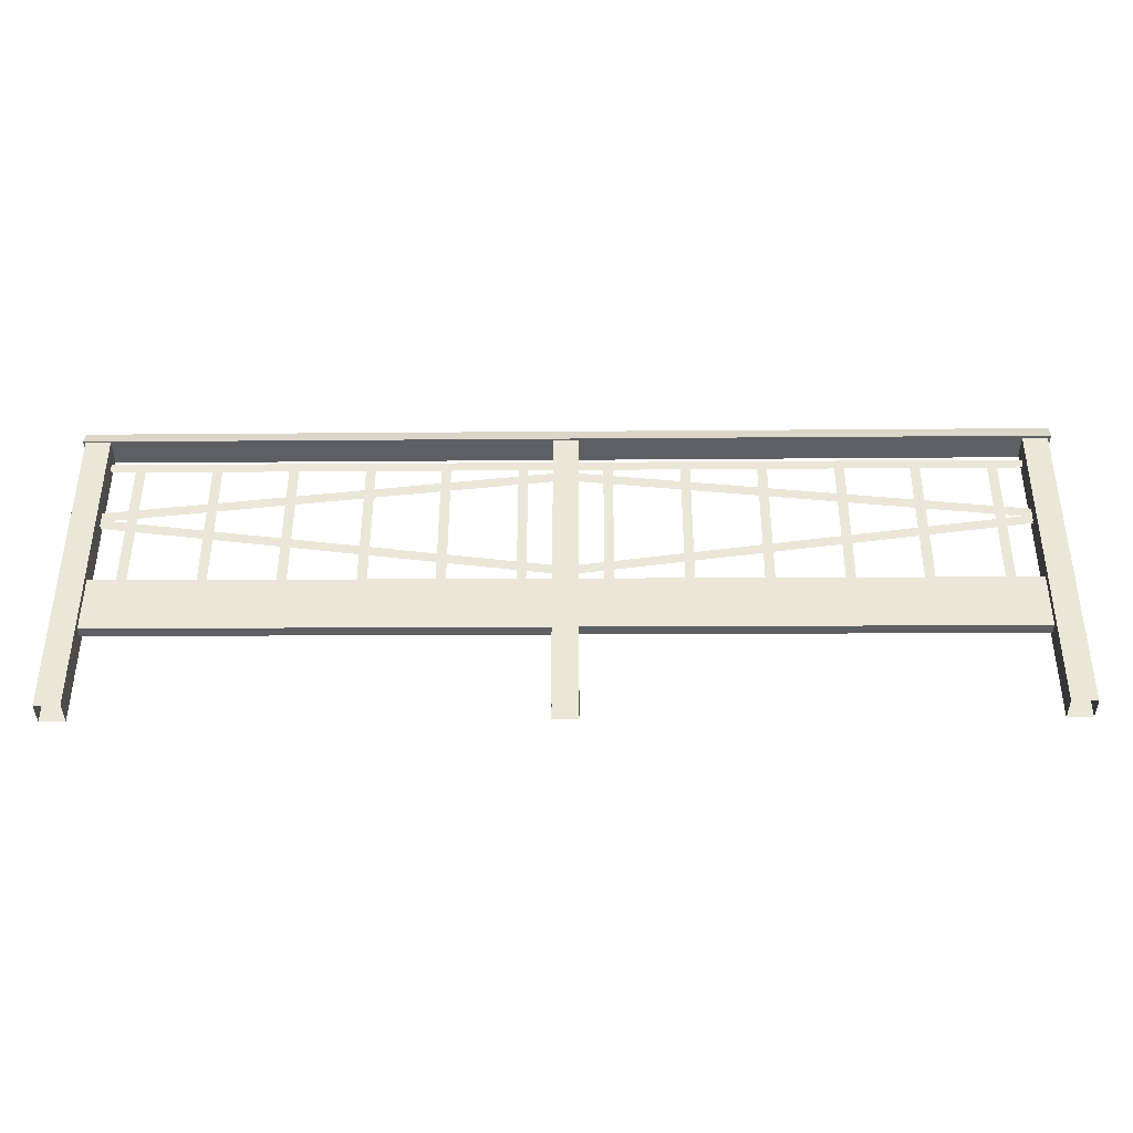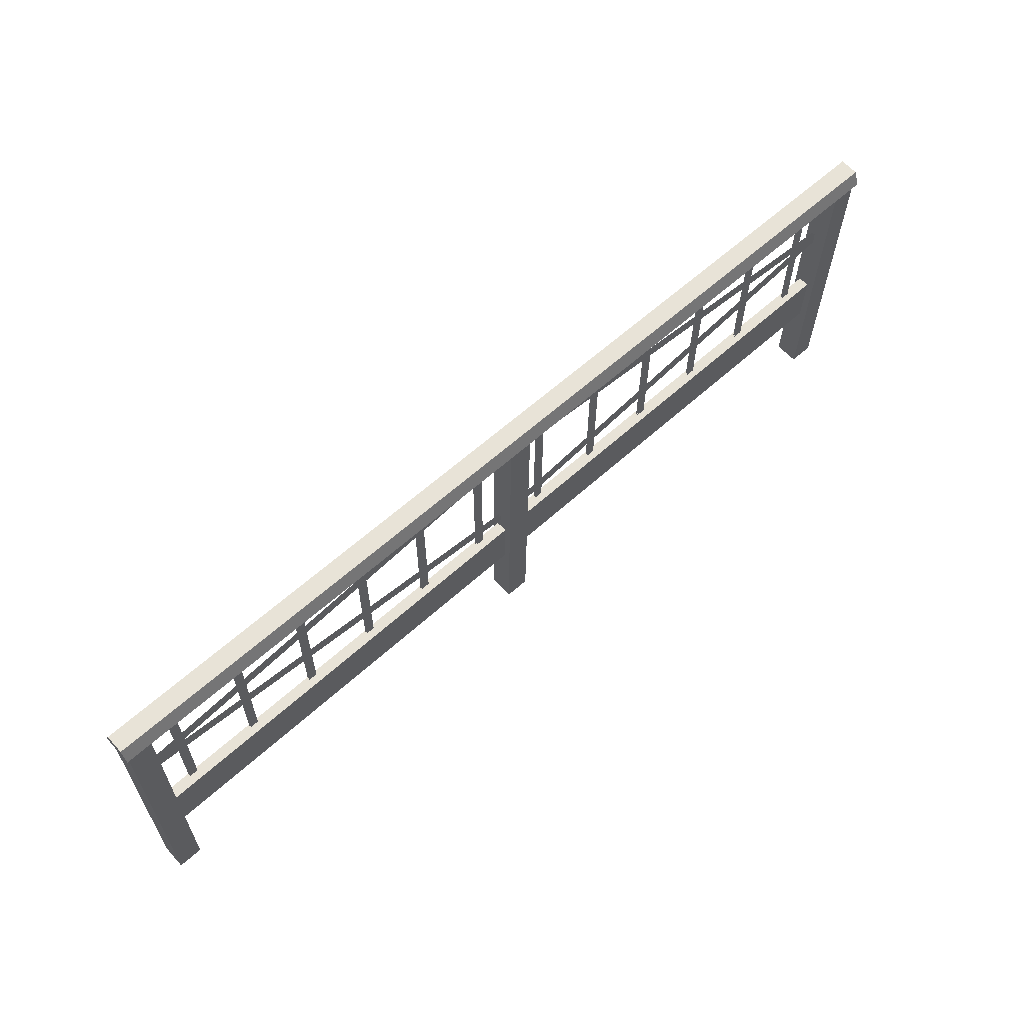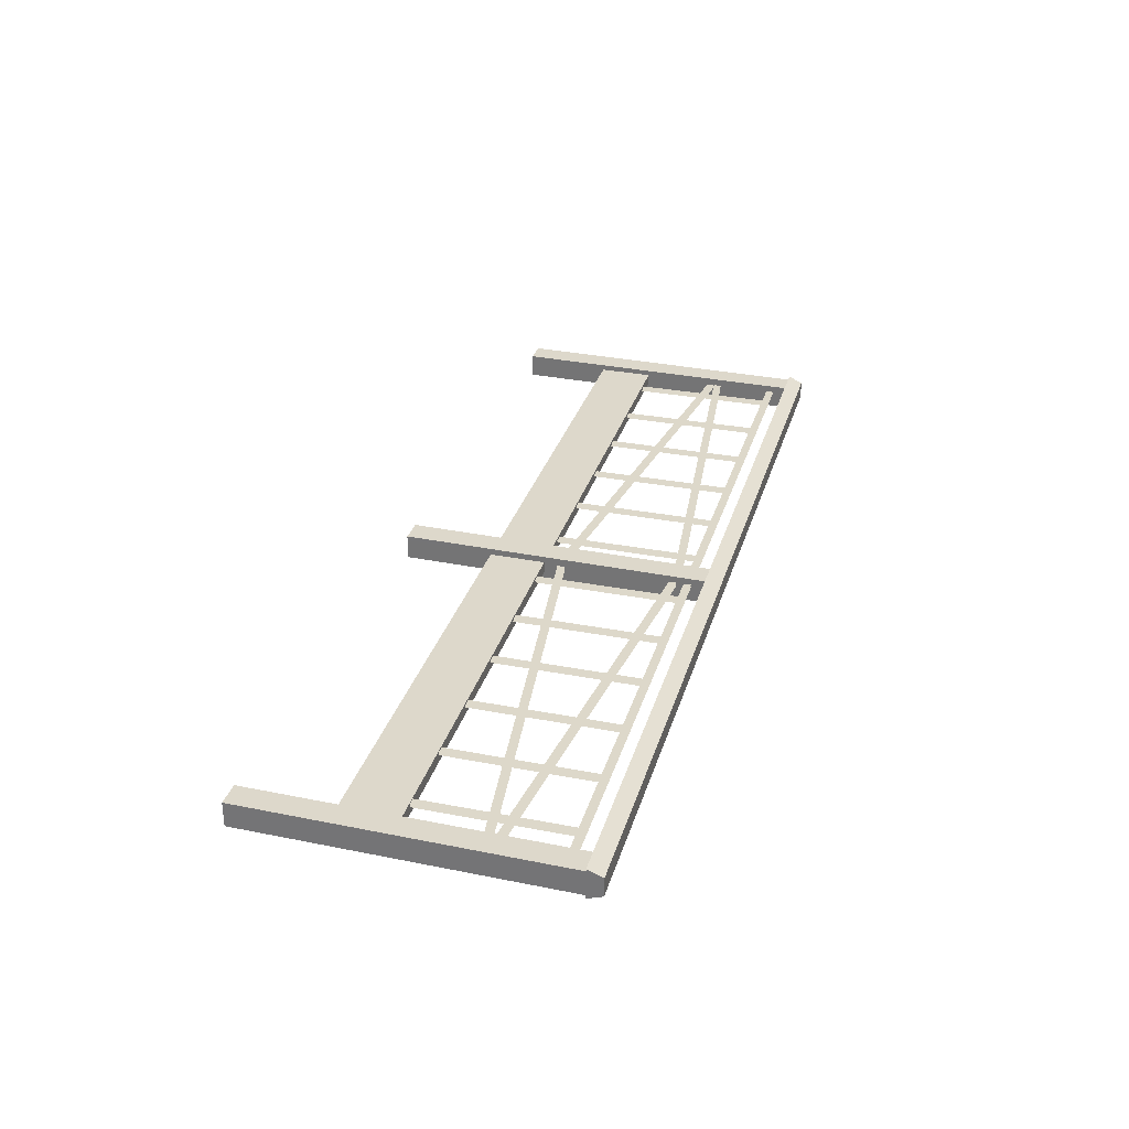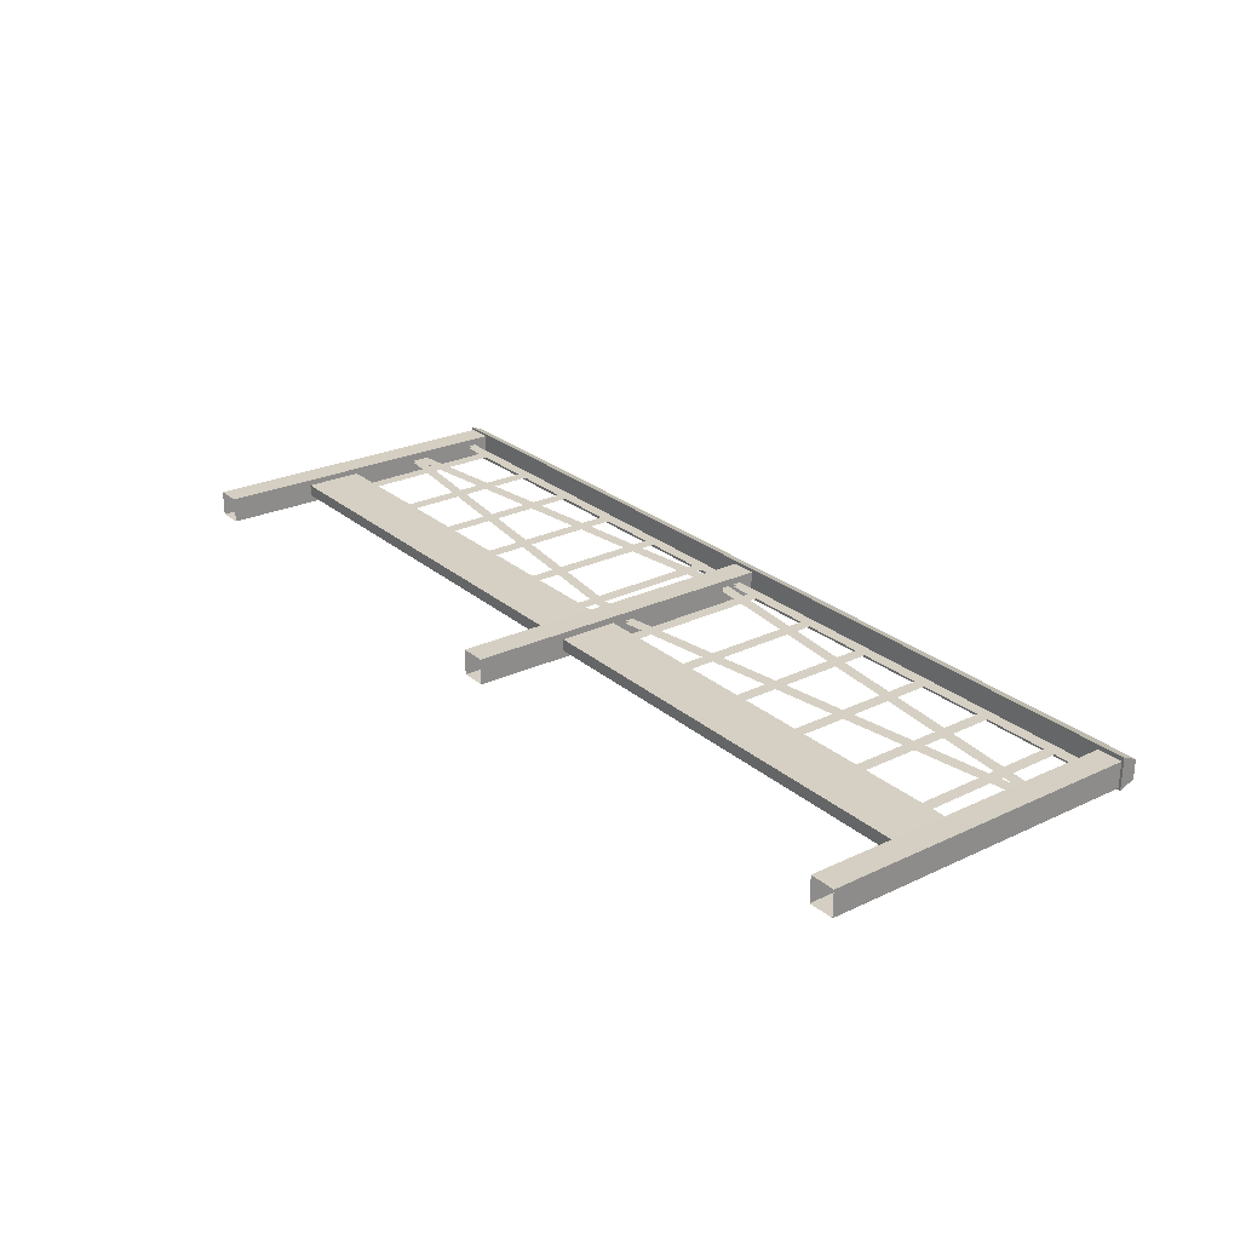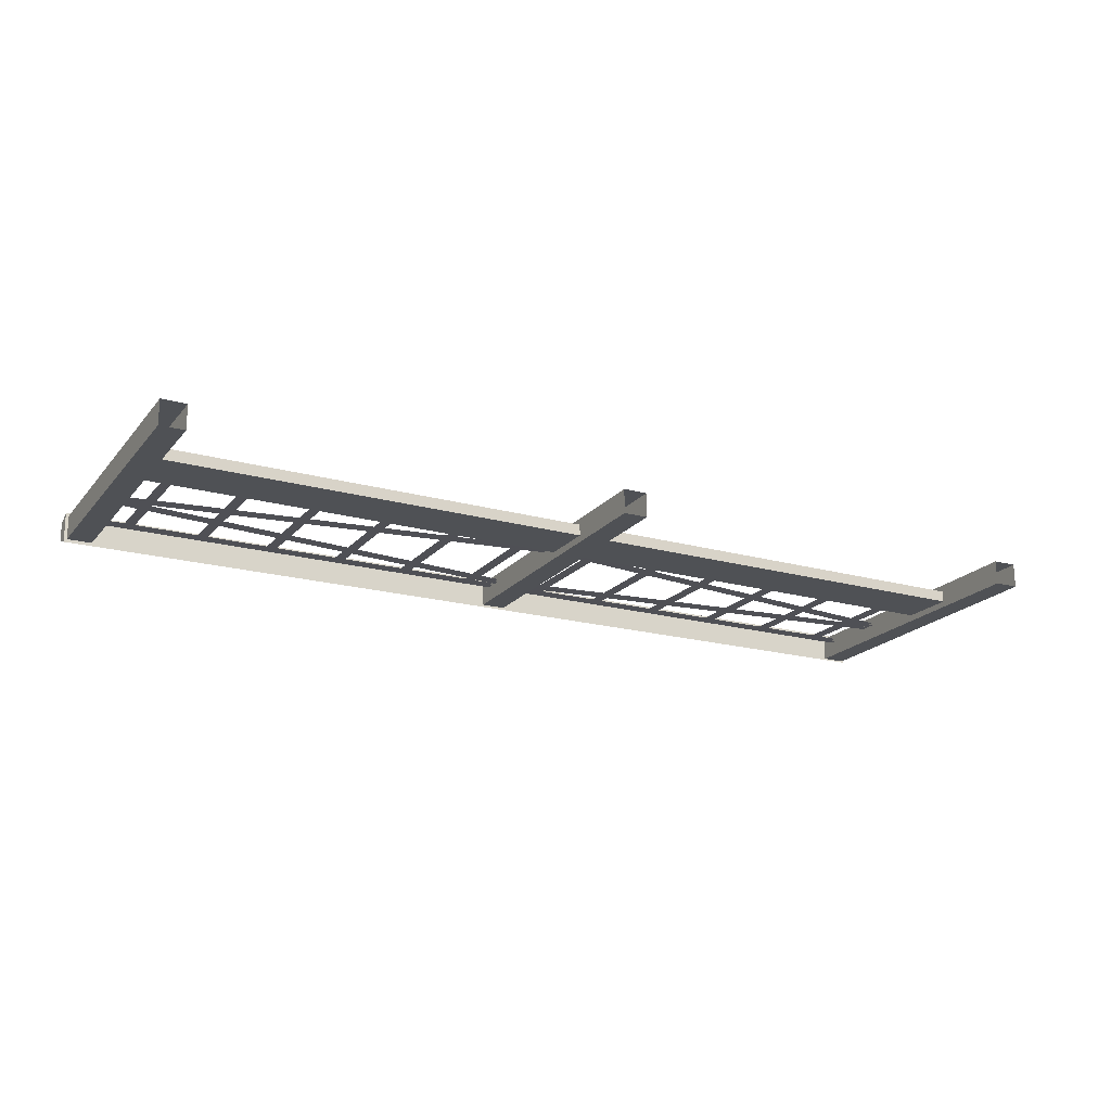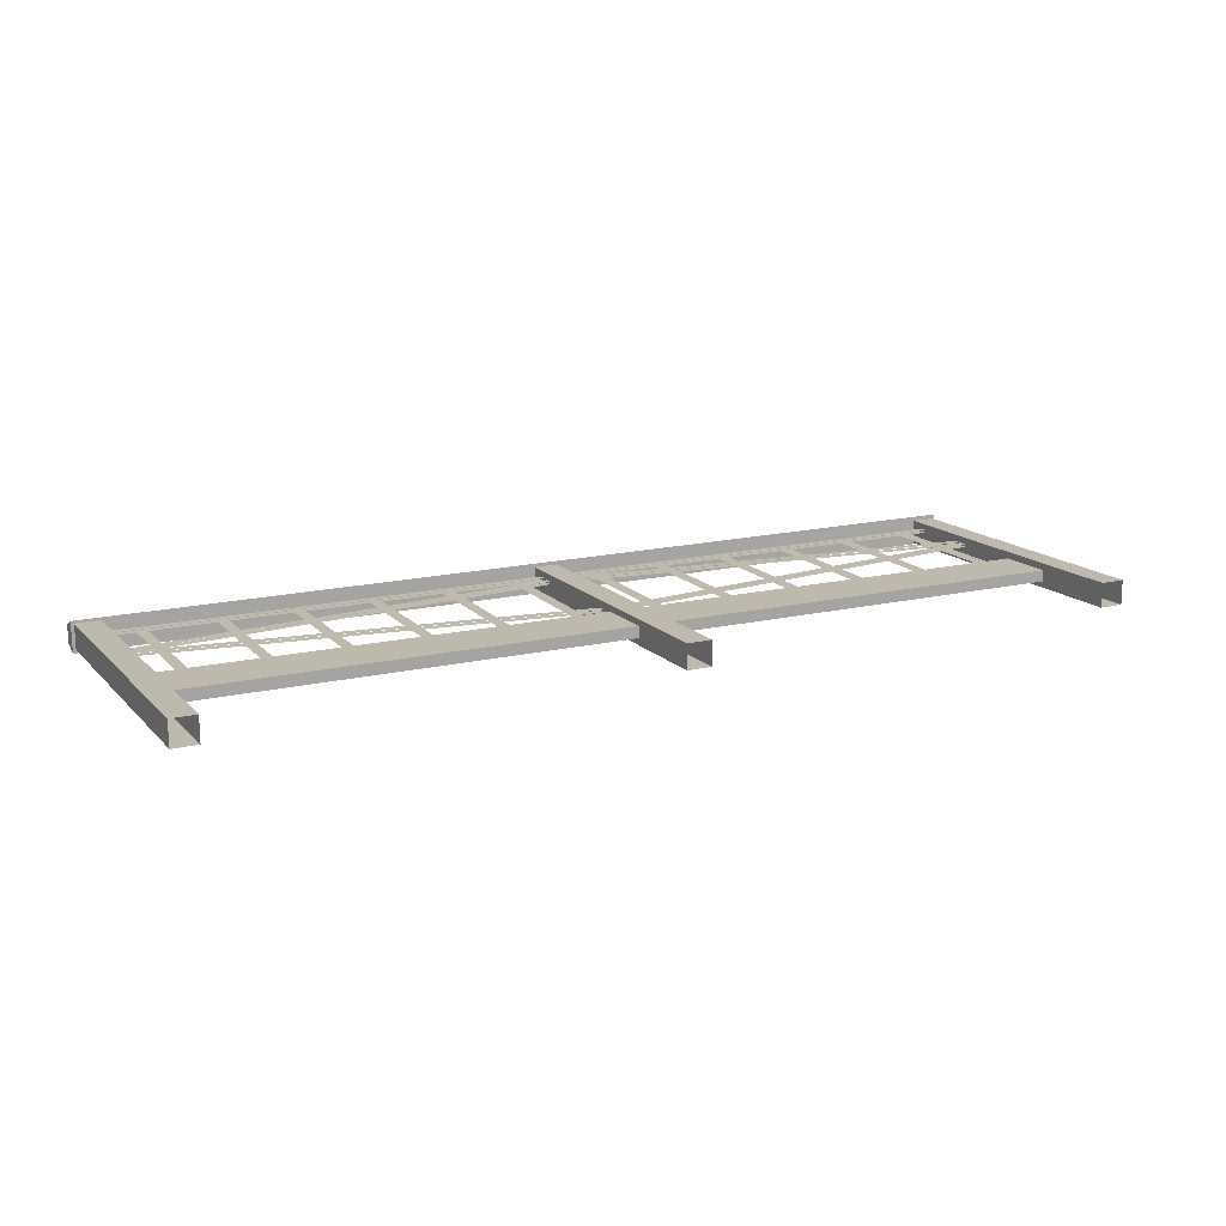
<metadata>
{"format":"obj","ext":"obj","renderer":"f3d","projection":"perspective","resolution":1024,"background":"white","views":[{"elev":-39.8,"azim":-179.5,"up":"+Y"},{"elev":62.0,"azim":137.6,"up":"+Y"},{"elev":31.0,"azim":105.6,"up":"+Z"},{"elev":26.0,"azim":52.7,"up":"+Z"},{"elev":-19.3,"azim":-27.6,"up":"+Z"},{"elev":15.6,"azim":-26.9,"up":"+Z"}]}
</metadata>
<code>
o SP_TNR_MetalFence_1_SP_TNR_MetalFence_1_0
v -1.346 0.2595 -0.00785
v -1.346 0.4294 -0.008856
v 1.347 0.4297 -0.01524
v 1.347 0.2598 -0.0143
v 1.406 0.9316 -0.03983
v 1.405 0.9317 0.0341
v 1.407 -0.009183 0.04393
v 1.408 -0.009317 -0.03
v 0.03844 0.9314 -0.0386
v 0.03823 0.9316 0.03533
v 0.04039 -0.009345 0.04505
v 0.04068 -0.009479 -0.02877
v -1.329 0.9313 -0.03745
v -1.329 0.9314 0.03652
v -1.327 -0.009503 0.04628
v -1.327 -0.009637 -0.02765
v 1.412 0.93 0.04747
v -1.412 0.9296 0.0445
v -1.412 0.9292 -0.04747
v 1.412 0.9295 -0.04446
v 1.412 0.975 0.02814
v 1.412 0.93 0.04747
v 1.412 0.9295 -0.04446
v 1.412 0.9747 -0.02787
v -1.412 0.9745 -0.03106
v 1.412 0.9747 -0.02787
v 1.412 0.9295 -0.04446
v -1.412 0.9292 -0.04747
v 1.405 0.9317 0.0341
v 1.331 0.9316 0.03397
v 1.334 -0.009282 0.04383
v 1.407 -0.009183 0.04393
v 0.03823 0.9316 0.03533
v -0.03578 0.9315 0.03519
v -0.03361 -0.009442 0.04502
v 0.04039 -0.009345 0.04505
v -1.329 0.9314 0.03652
v -1.403 0.9313 0.03635
v -1.401 -0.009602 0.04617
v -1.327 -0.009503 0.04628
v 1.412 0.975 0.02814
v -1.412 0.9747 0.02499
v -1.412 0.9296 0.0445
v 1.412 0.93 0.04747
v 1.331 0.9316 0.03397
v 1.332 0.9315 -0.03997
v 1.334 -0.009378 -0.03018
v 1.334 -0.009282 0.04383
v -0.03578 0.9315 0.03519
v -0.03541 0.9314 -0.03881
v -0.03325 -0.009539 -0.02895
v -0.03361 -0.009442 0.04502
v -1.403 0.9313 0.03635
v -1.403 0.9312 -0.03759
v -1.4 -0.009699 -0.02776
v -1.401 -0.009602 0.04617
v -1.412 0.9745 -0.03106
v -1.412 0.9747 0.02499
v 1.412 0.975 0.02814
v 1.412 0.9747 -0.02787
v -1.412 0.9292 -0.04747
v -1.412 0.9296 0.0445
v -1.412 0.9747 0.02499
v -1.412 0.9745 -0.03106
v 1.332 0.9315 -0.03997
v 1.406 0.9316 -0.03983
v 1.408 -0.009317 -0.03
v 1.334 -0.009378 -0.03018
v -0.03541 0.9314 -0.03881
v 0.03844 0.9314 -0.0386
v 0.04068 -0.009479 -0.02877
v -0.03325 -0.009539 -0.02895
v -1.403 0.9312 -0.03759
v -1.329 0.9313 -0.03745
v -1.327 -0.009637 -0.02765
v -1.4 -0.009699 -0.02776
v 1.347 0.2598 -0.0143
v 1.347 0.2598 0.01978
v -1.346 0.2595 0.02612
v -1.346 0.2595 -0.00785
v -1.346 0.4294 -0.008856
v -1.346 0.4294 0.02511
v 1.347 0.4297 0.01877
v 1.347 0.4297 -0.01524
v -1.346 0.2595 0.02612
v 1.347 0.2598 0.01978
v 1.347 0.4297 0.01877
v -1.346 0.4294 0.02511
v 1.379 0.8858 0.01664
v -1.38 0.8858 0.01636
v -1.363 0.8624 0.01636
v 1.381 0.8627 0.01664
v 0.1394 0.8645 0.01545
v 0.1117 0.8646 0.01544
v 0.1131 0.423 0.01544
v 0.1396 0.423 0.01545
v 0.364 0.8646 0.01547
v 0.3365 0.8646 0.01546
v 0.3368 0.4231 0.01546
v 0.3653 0.423 0.01547
v 0.5842 0.8646 0.01549
v 0.5566 0.8646 0.01549
v 0.5578 0.4231 0.01549
v 0.5854 0.4231 0.01549
v 0.8088 0.8646 0.01551
v 0.7812 0.8647 0.01551
v 0.7825 0.4231 0.01551
v 0.8101 0.4231 0.01551
v 1.032 0.8646 0.01554
v 1.005 0.8647 0.01553
v 1.006 0.4231 0.01553
v 1.033 0.4231 0.01554
v 1.257 0.8647 0.01556
v 1.23 0.8647 0.01555
v 1.231 0.4232 0.01555
v 1.258 0.4231 0.01556
v -1.225 0.8644 0.01531
v -1.253 0.8644 0.0153
v -1.251 0.4229 0.0153
v -1.225 0.4228 0.01531
v -1 0.8644 0.01533
v -1.028 0.8645 0.01533
v -1.028 0.4229 0.01533
v -0.9991 0.4229 0.01533
v -0.7802 0.8644 0.01535
v -0.8078 0.8645 0.01535
v -0.8065 0.4229 0.01535
v -0.779 0.4229 0.01535
v -0.5556 0.8645 0.01537
v -0.5831 0.8645 0.01537
v -0.5819 0.423 0.01537
v -0.5543 0.4229 0.01537
v -0.3319 0.8645 0.0154
v -0.3594 0.8645 0.01539
v -0.3583 0.423 0.01539
v -0.3315 0.4229 0.0154
v -0.1072 0.8645 0.01542
v -0.1348 0.8646 0.01542
v -0.1336 0.423 0.01542
v -0.106 0.423 0.01542
v 0.0022 0.8464 0.0165
v 0.002164 0.8221 0.0165
v 1.385 0.6666 0.01664
v 1.385 0.691 0.01664
v -1.379 0.69 0.01636
v -1.379 0.6655 0.01636
v 0.002128 0.4905 0.0165
v -1.379 0.6785 0.01636
v -1.379 0.6543 0.01636
v 0.0022 0.4661 0.0165
v 1.385 0.6538 0.01664
v 1.385 0.6782 0.01664
v 1.379 0.8858 0.008431
v 1.381 0.8627 0.008431
v -1.363 0.8624 0.008708
v -1.38 0.8858 0.00871
v 0.1394 0.8645 0.009627
v 0.1396 0.423 0.009627
v 0.1131 0.423 0.00963
v 0.1117 0.8646 0.00963
v 0.364 0.8646 0.009604
v 0.3653 0.423 0.009604
v 0.3368 0.4231 0.009607
v 0.3365 0.8646 0.009607
v 0.5842 0.8646 0.009582
v 0.5854 0.4231 0.009582
v 0.5578 0.4231 0.009585
v 0.5566 0.8646 0.009585
v 0.8088 0.8646 0.009559
v 0.8101 0.4231 0.009559
v 0.7825 0.4231 0.009562
v 0.7812 0.8647 0.009562
v 1.032 0.8646 0.009537
v 1.033 0.4231 0.009537
v 1.006 0.4231 0.009539
v 1.005 0.8647 0.009539
v 1.257 0.8647 0.009514
v 1.258 0.4231 0.009514
v 1.231 0.4232 0.009517
v 1.23 0.8647 0.009517
v -1.225 0.8644 0.009765
v -1.225 0.4228 0.009765
v -1.251 0.4229 0.009767
v -1.253 0.8644 0.009768
v -1 0.8644 0.009742
v -0.9991 0.4229 0.009742
v -1.028 0.4229 0.009745
v -1.028 0.8645 0.009745
v -0.7802 0.8644 0.00972
v -0.779 0.4229 0.00972
v -0.8065 0.4229 0.009722
v -0.8078 0.8645 0.009722
v -0.5556 0.8645 0.009697
v -0.5543 0.4229 0.009697
v -0.5819 0.423 0.0097
v -0.5831 0.8645 0.0097
v -0.3319 0.8645 0.009674
v -0.3315 0.4229 0.009674
v -0.3583 0.423 0.009677
v -0.3594 0.8645 0.009677
v -0.1072 0.8645 0.009652
v -0.106 0.423 0.009652
v -0.1336 0.423 0.009655
v -0.1348 0.8646 0.009655
v 0.0022 0.8464 0.00857
v 1.385 0.691 0.008431
v 1.385 0.6666 0.008431
v 0.002164 0.8221 0.00857
v -1.379 0.69 0.00871
v -1.379 0.6655 0.00871
v 0.002128 0.4905 0.00857
v 0.0022 0.4661 0.00857
v -1.379 0.6543 0.00871
v -1.379 0.6785 0.00871
v 1.385 0.6538 0.008431
v 1.385 0.6782 0.008431
f 1 2 3
f 1 3 4
f 5 6 7
f 5 7 8
f 9 10 11
f 9 11 12
f 13 14 15
f 13 15 16
f 17 18 19
f 17 19 20
f 21 22 23
f 21 23 24
f 25 26 27
f 25 27 28
f 29 30 31
f 29 31 32
f 33 34 35
f 33 35 36
f 37 38 39
f 37 39 40
f 41 42 43
f 41 43 44
f 45 46 47
f 45 47 48
f 49 50 51
f 49 51 52
f 53 54 55
f 53 55 56
f 57 58 59
f 57 59 60
f 61 62 63
f 61 63 64
f 65 66 67
f 65 67 68
f 69 70 71
f 69 71 72
f 73 74 75
f 73 75 76
f 77 78 79
f 77 79 80
f 81 82 83
f 81 83 84
f 85 86 87
f 85 87 88
f 89 90 91
f 89 91 92
f 93 94 95
f 93 95 96
f 97 98 99
f 97 99 100
f 101 102 103
f 101 103 104
f 105 106 107
f 105 107 108
f 109 110 111
f 109 111 112
f 113 114 115
f 113 115 116
f 117 118 119
f 117 119 120
f 121 122 123
f 121 123 124
f 125 126 127
f 125 127 128
f 129 130 131
f 129 131 132
f 133 134 135
f 133 135 136
f 137 138 139
f 137 139 140
f 141 142 143
f 141 143 144
f 145 146 142
f 145 142 141
f 147 148 149
f 147 149 150
f 151 152 147
f 151 147 150
f 153 154 155
f 153 155 156
f 157 158 159
f 157 159 160
f 161 162 163
f 161 163 164
f 165 166 167
f 165 167 168
f 169 170 171
f 169 171 172
f 173 174 175
f 173 175 176
f 177 178 179
f 177 179 180
f 181 182 183
f 181 183 184
f 185 186 187
f 185 187 188
f 189 190 191
f 189 191 192
f 193 194 195
f 193 195 196
f 197 198 199
f 197 199 200
f 201 202 203
f 201 203 204
f 205 206 207
f 205 207 208
f 209 205 208
f 209 208 210
f 211 212 213
f 211 213 214
f 215 212 211
f 215 211 216

</code>
